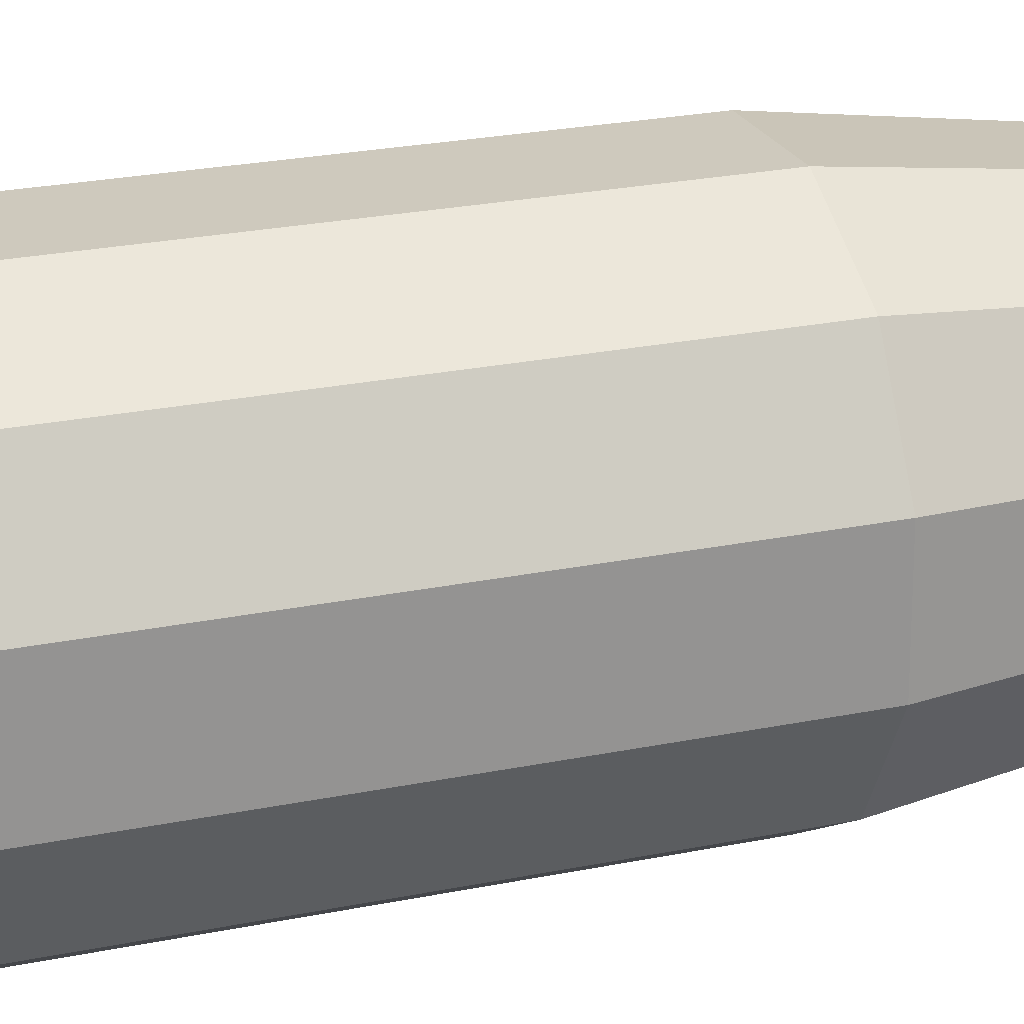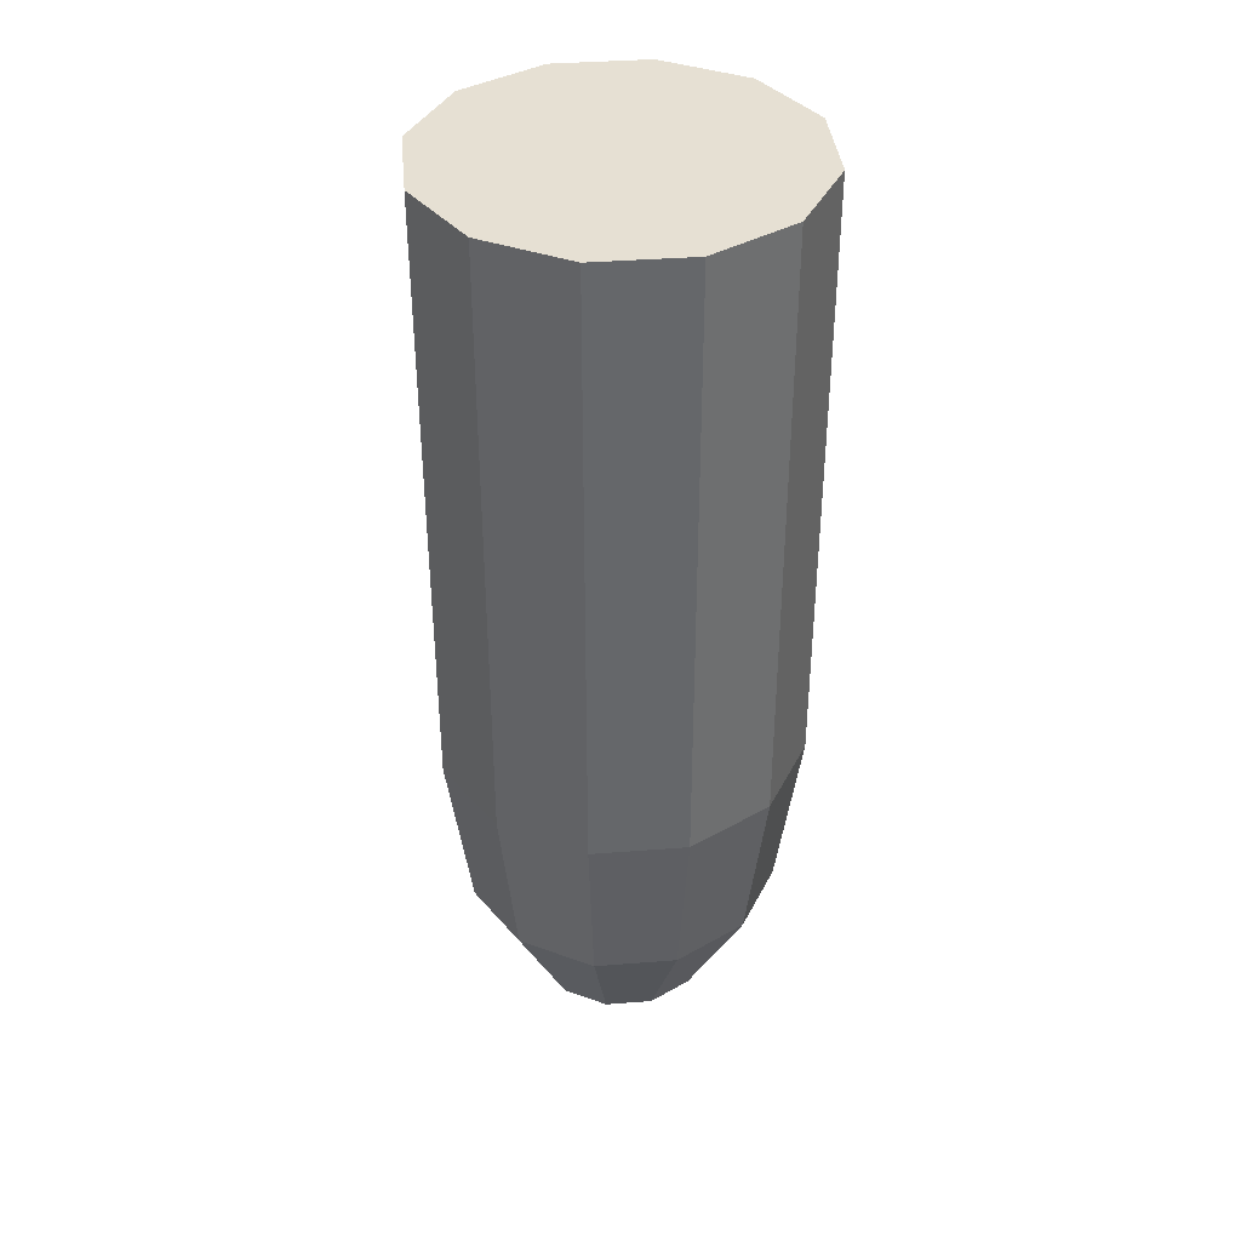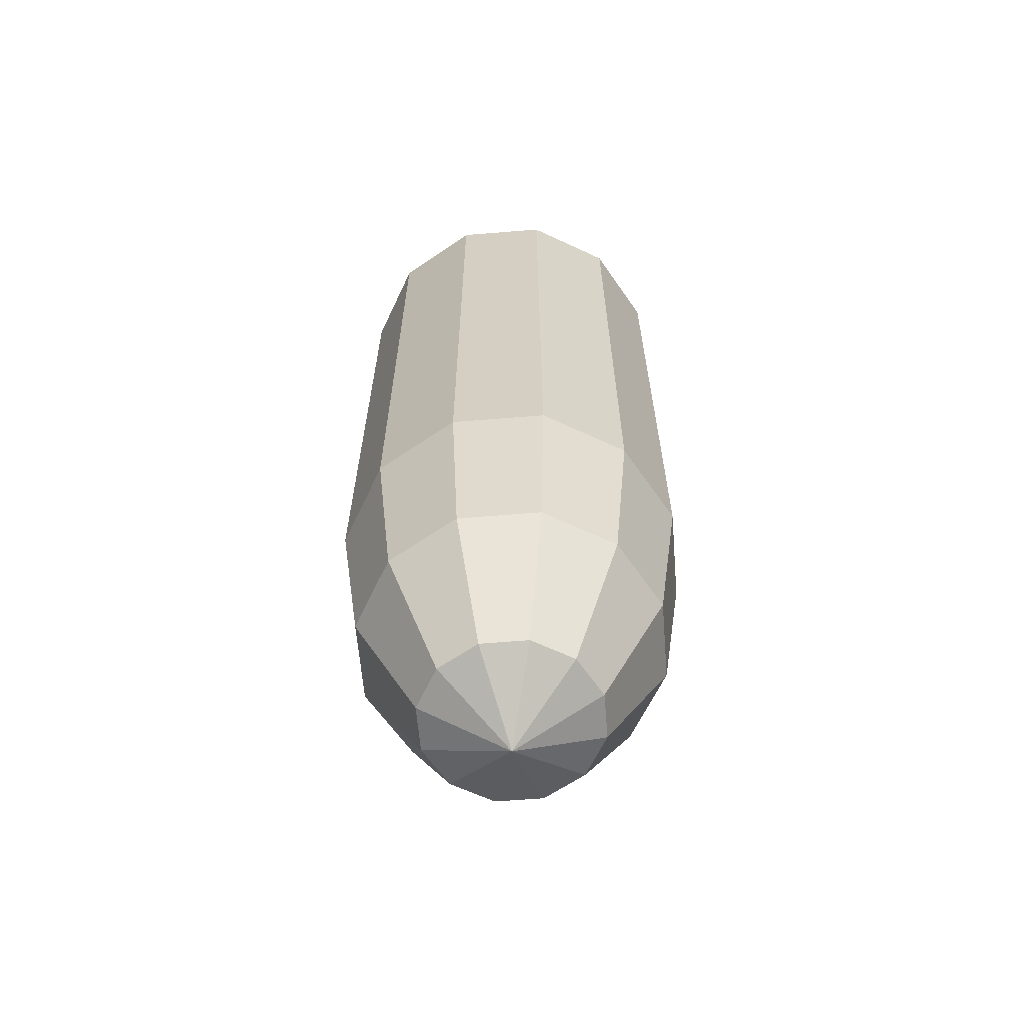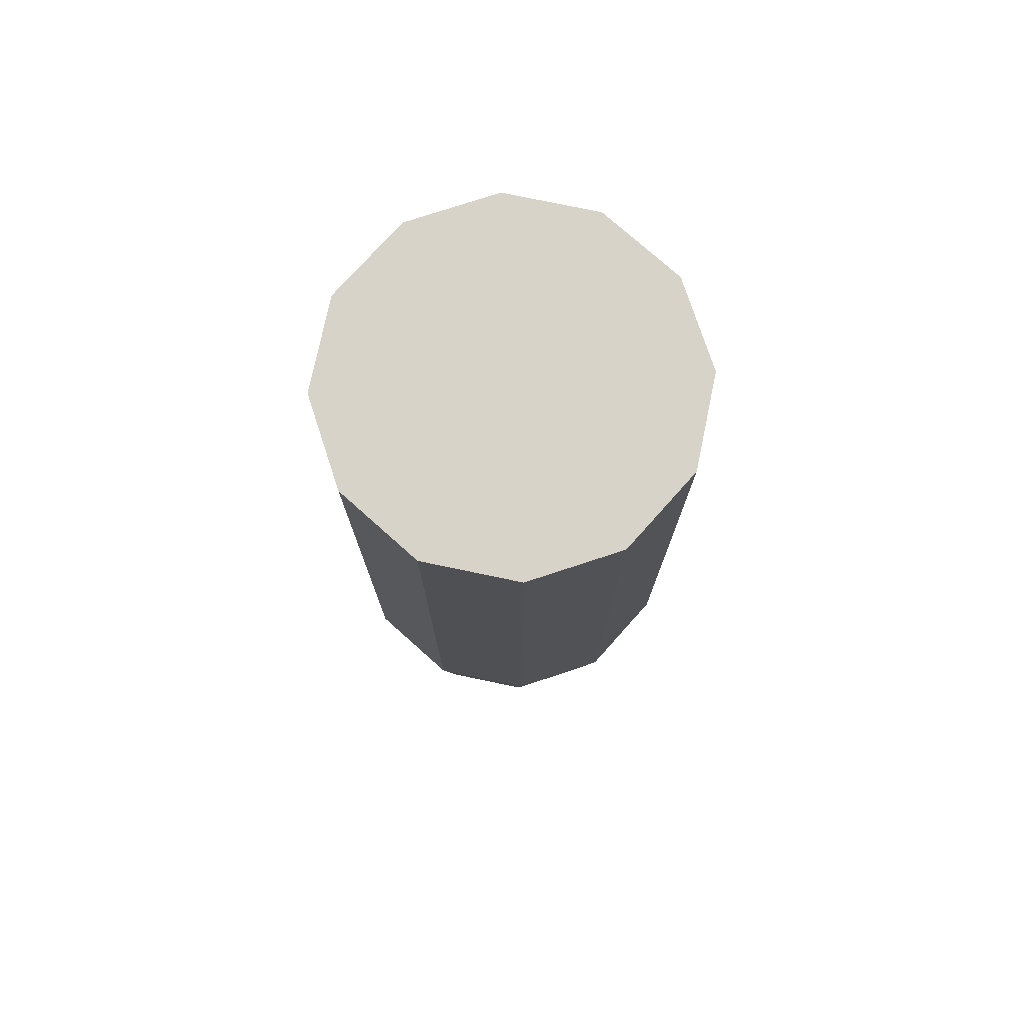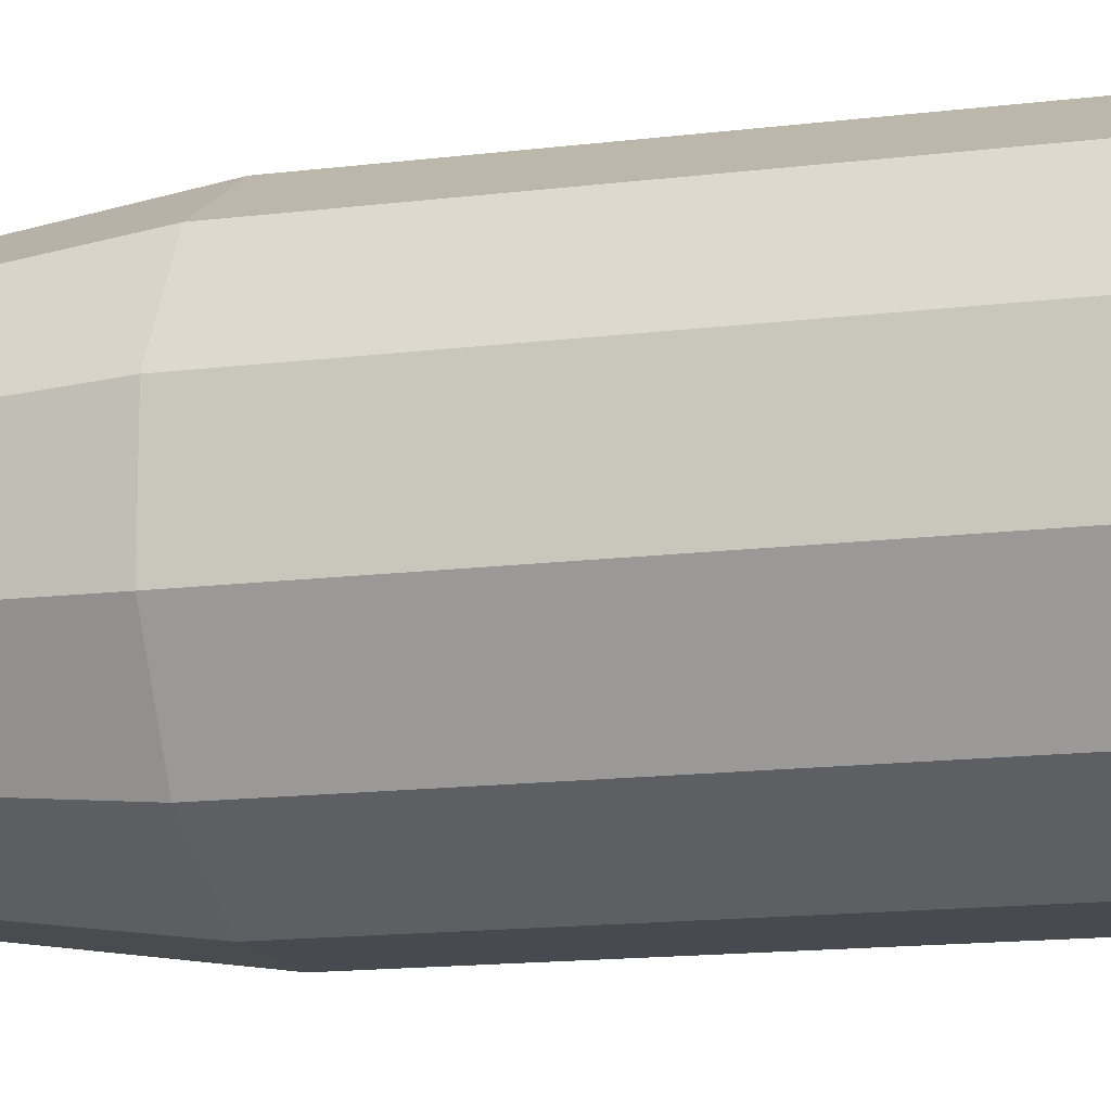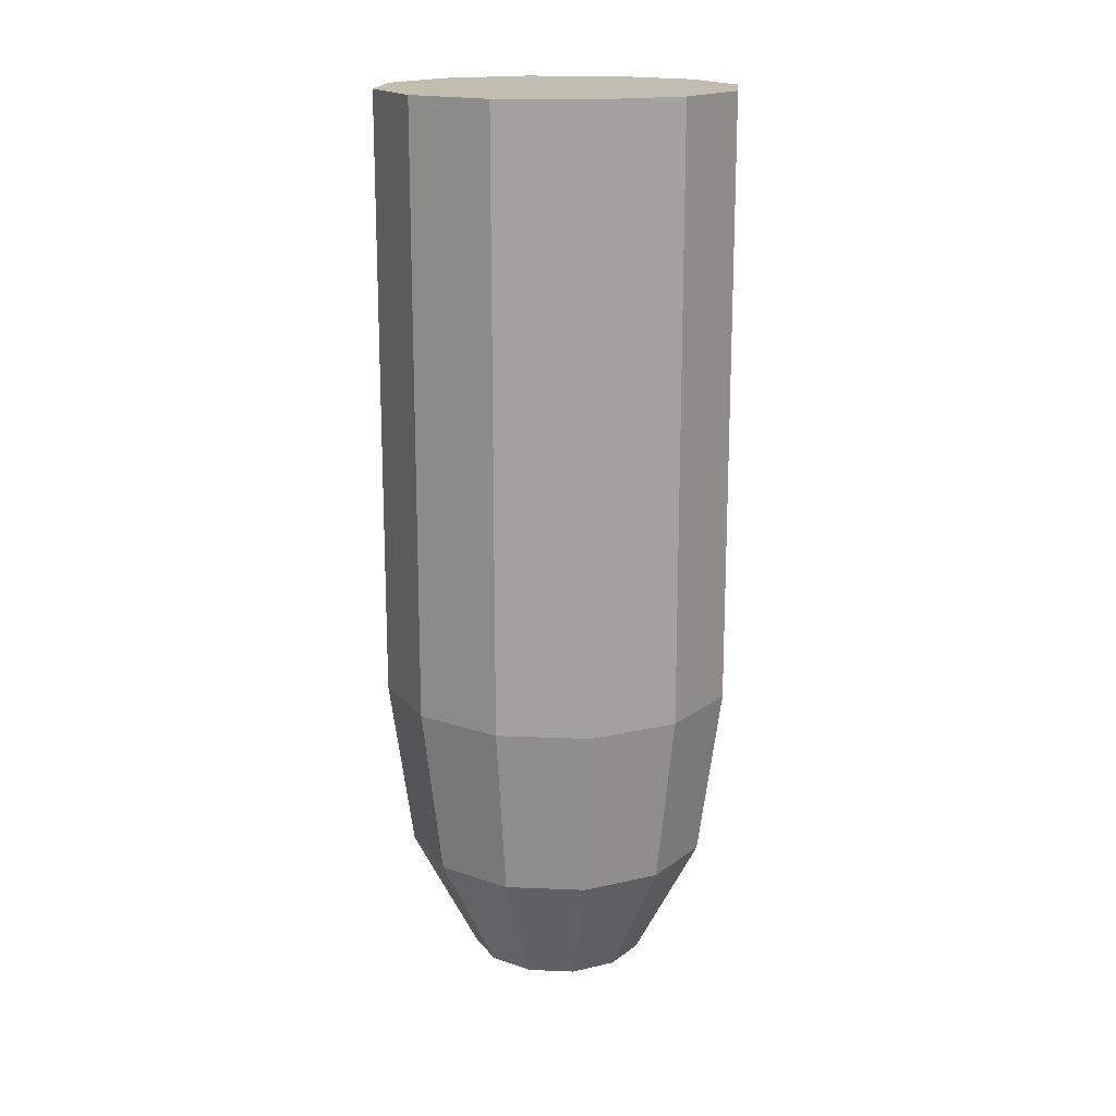
<metadata>
{"format":"obj","ext":"obj","renderer":"f3d","projection":"perspective","resolution":1024,"background":"white","views":[{"elev":22.6,"azim":70.0,"up":"+Y"},{"elev":38.4,"azim":-155.6,"up":"+Z"},{"elev":-63.2,"azim":-175.3,"up":"+Z"},{"elev":76.2,"azim":131.8,"up":"+Z"},{"elev":-13.6,"azim":-73.8,"up":"+Y"},{"elev":16.9,"azim":-115.3,"up":"+Z"}]}
</metadata>
<code>
o sphere
v 5.735e-18 0.125 -0.3545
v 0.01675 0.1875 -0.321
v 0.02901 0.2333 -0.2295
v 0.03349 0.25 -0.1045
v 0.04575 0.1708 -0.321
v 0.07925 0.2042 -0.2295
v 0.09151 0.2165 -0.1045
v 0.0625 0.1417 -0.321
v 0.1083 0.154 -0.2295
v 0.125 0.1585 -0.1045
v 0.0625 0.1083 -0.321
v 0.1083 0.09599 -0.2295
v 0.125 0.09151 -0.1045
v 0.04575 0.07925 -0.321
v 0.07925 0.04575 -0.2295
v 0.09151 0.03349 -0.1045
v 0.01675 0.0625 -0.321
v 0.02901 0.01675 -0.2295
v 0.03349 6.483e-17 -0.1045
v -0.01675 0.0625 -0.321
v -0.02901 0.01675 -0.2295
v -0.03349 9.315e-18 -0.1045
v -0.04575 0.07925 -0.321
v -0.07925 0.04575 -0.2295
v -0.09151 0.03349 -0.1045
v -0.0625 0.1083 -0.321
v -0.1083 0.09599 -0.2295
v -0.125 0.09151 -0.1045
v -0.0625 0.1417 -0.321
v -0.1083 0.154 -0.2295
v -0.125 0.1585 -0.1045
v -0.04575 0.1708 -0.321
v -0.07925 0.2042 -0.2295
v -0.09151 0.2165 -0.1045
v -0.01675 0.1875 -0.321
v -0.02901 0.2333 -0.2295
v -0.03349 0.25 -0.1045
v -0.03349 -8.783e-17 0.333
v -0.09151 0.03349 0.333
v -0.125 0.09151 0.333
v -0.125 0.1585 0.333
v -0.09151 0.2165 0.333
v -0.03349 0.25 0.333
v 0.03349 0.25 0.333
v 0.09151 0.2165 0.333
v 0.125 0.1585 0.333
v 0.125 0.09151 0.333
v 0.09151 0.03349 0.333
v 0.03349 -3.232e-17 0.333
f 2 5 1
f 2 3 6 5
f 3 4 7 6
f 5 8 1
f 5 6 9 8
f 6 7 10 9
f 8 11 1
f 8 9 12 11
f 9 10 13 12
f 11 14 1
f 11 12 15 14
f 12 13 16 15
f 14 17 1
f 14 15 18 17
f 15 16 19 18
f 17 20 1
f 17 18 21 20
f 18 19 22 21
f 20 23 1
f 20 21 24 23
f 21 22 25 24
f 23 26 1
f 23 24 27 26
f 24 25 28 27
f 26 29 1
f 26 27 30 29
f 27 28 31 30
f 29 32 1
f 29 30 33 32
f 30 31 34 33
f 32 35 1
f 32 33 36 35
f 33 34 37 36
f 35 2 1
f 35 36 3 2
f 36 37 4 3
f 39 40 28 25
f 40 41 31 28
f 41 42 34 31
f 42 43 37 34
f 43 44 4 37
f 44 45 7 4
f 45 46 10 7
f 46 47 13 10
f 47 48 16 13
f 48 49 19 16
f 49 38 22 19
f 48 45 42 39
f 42 45 44 43
f 42 41 40 39
f 39 38 49 48
f 48 47 46 45
f 38 39 25 22

</code>
